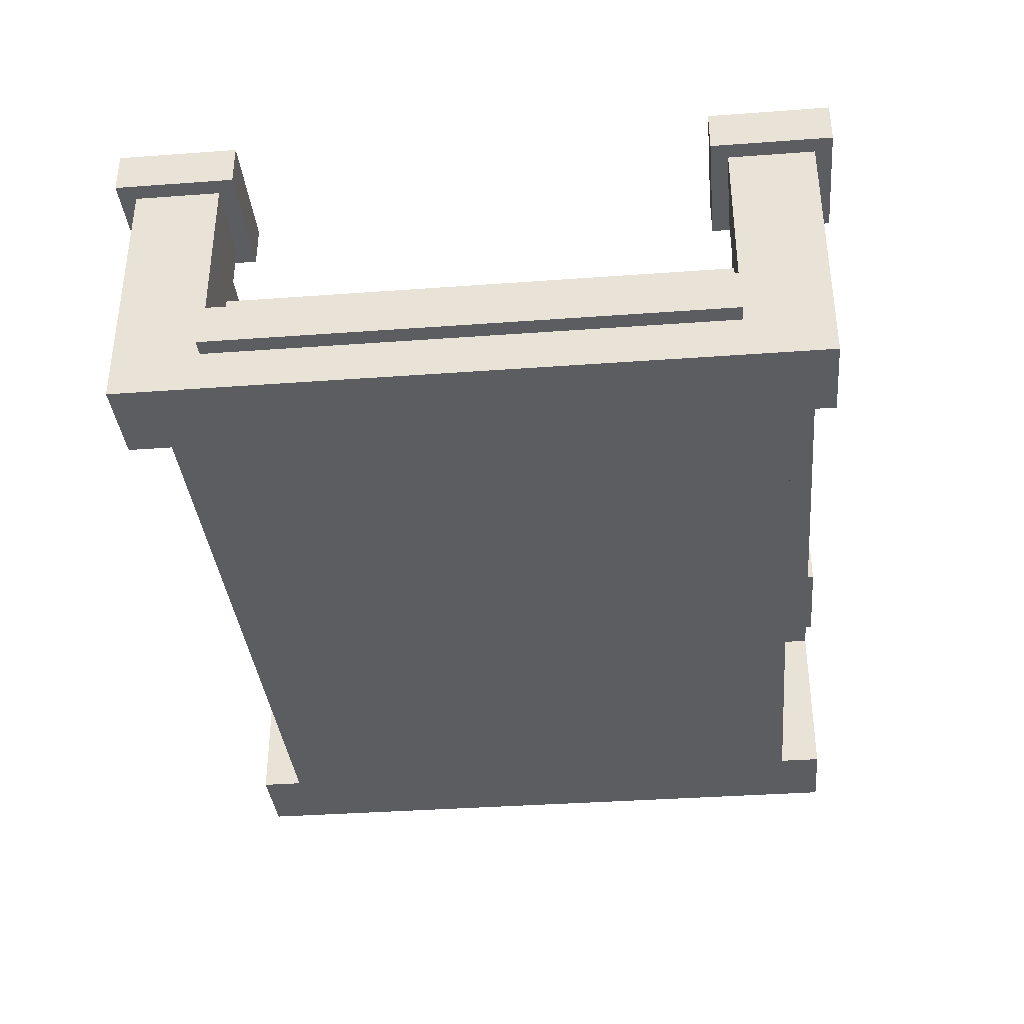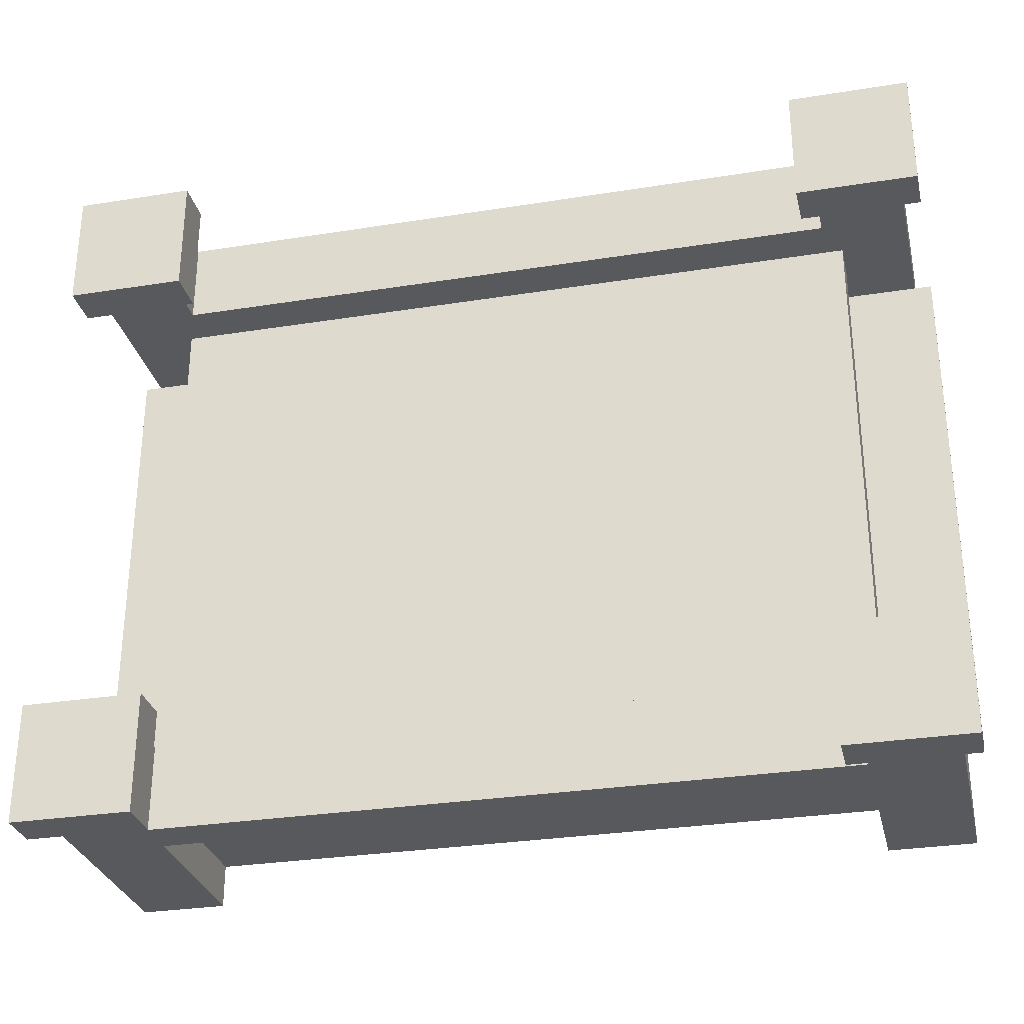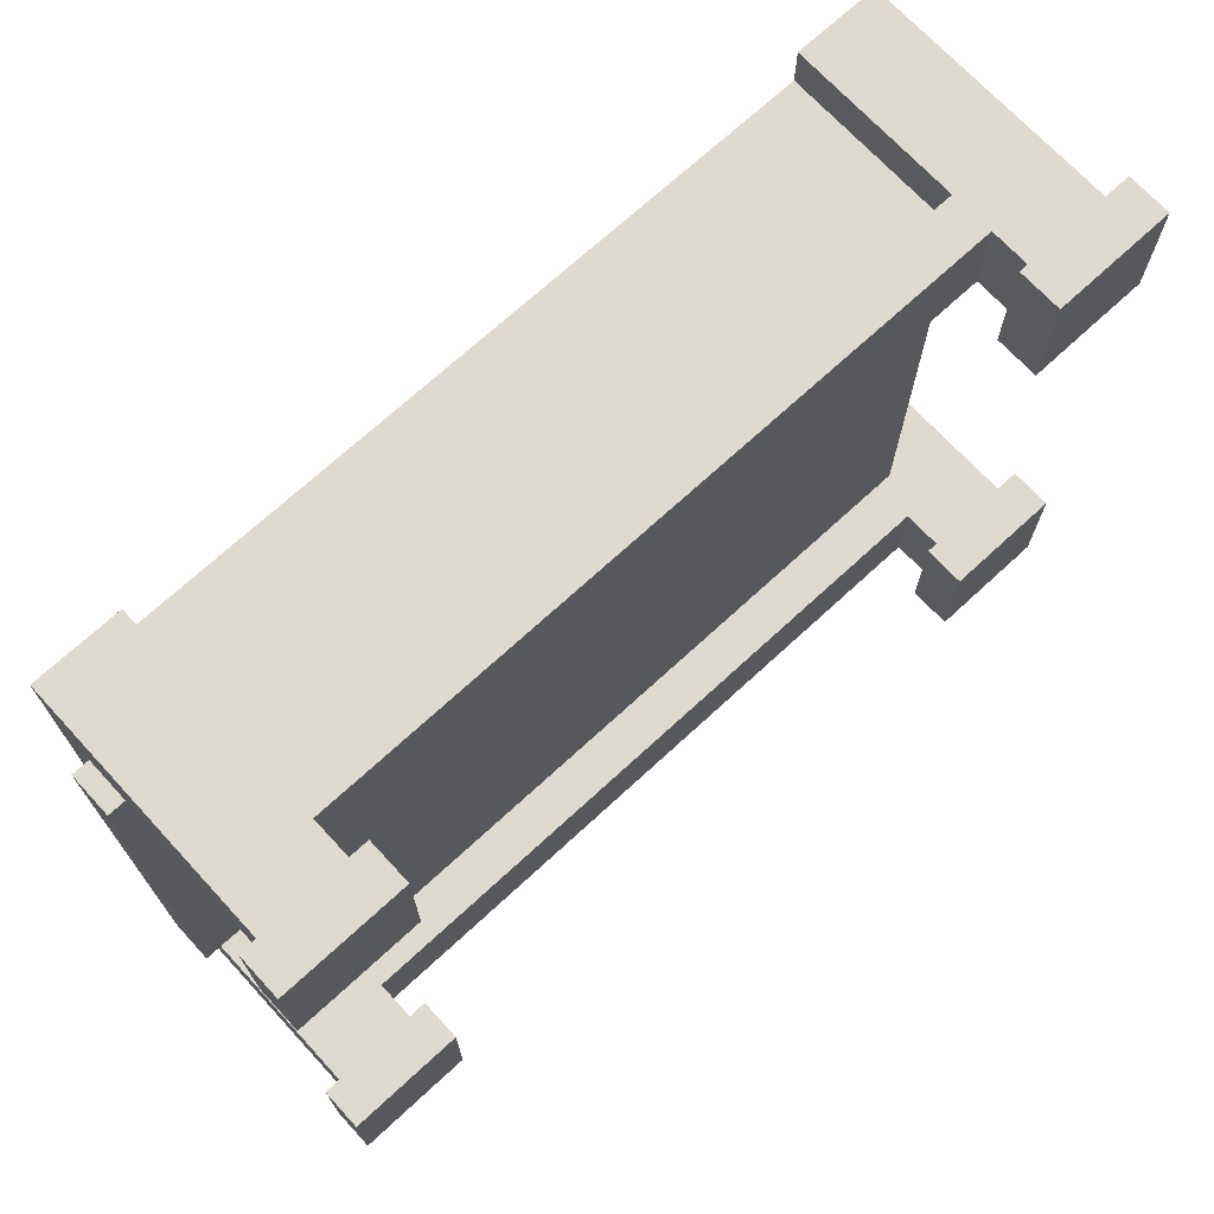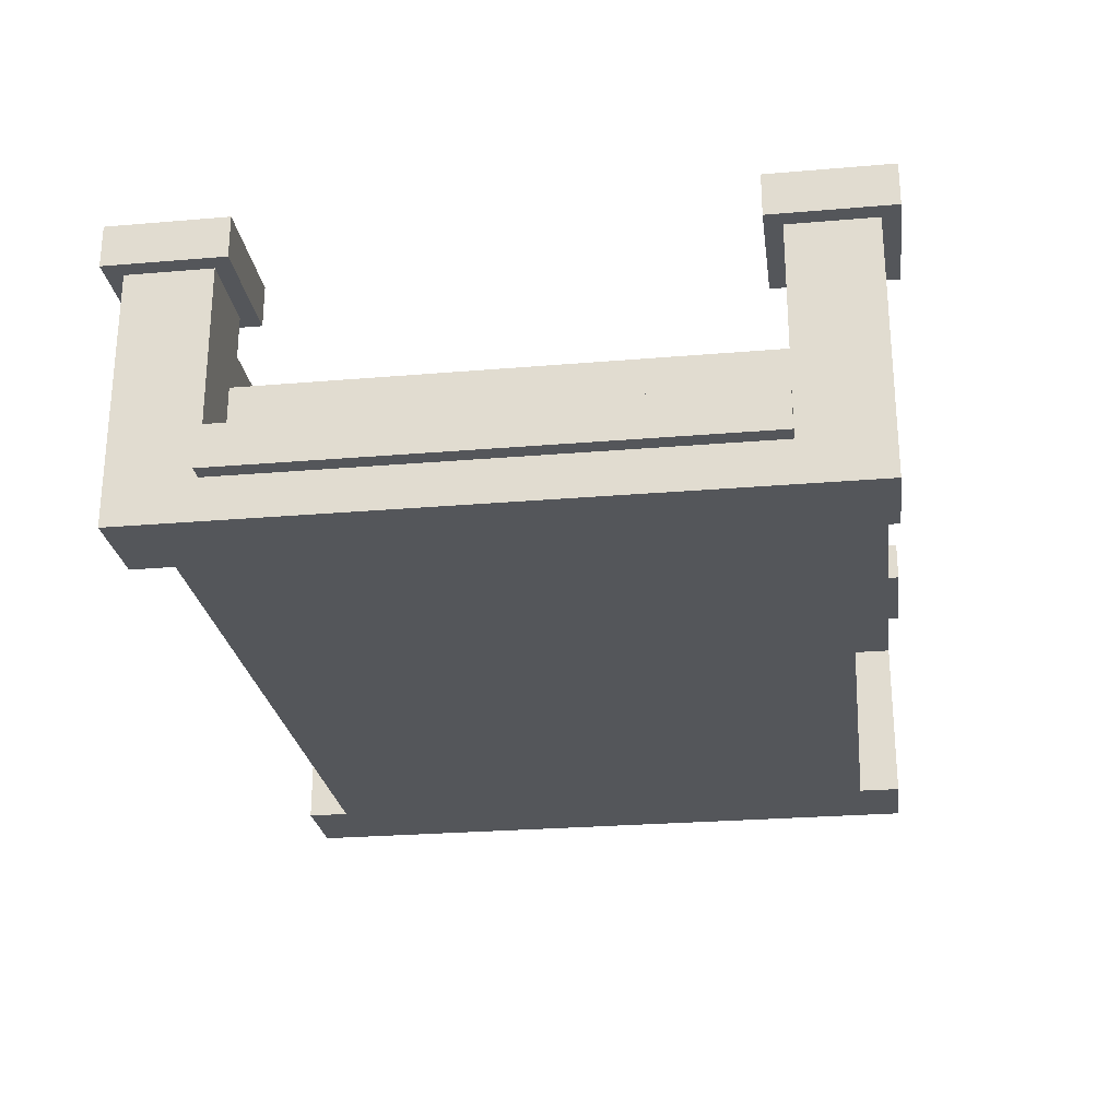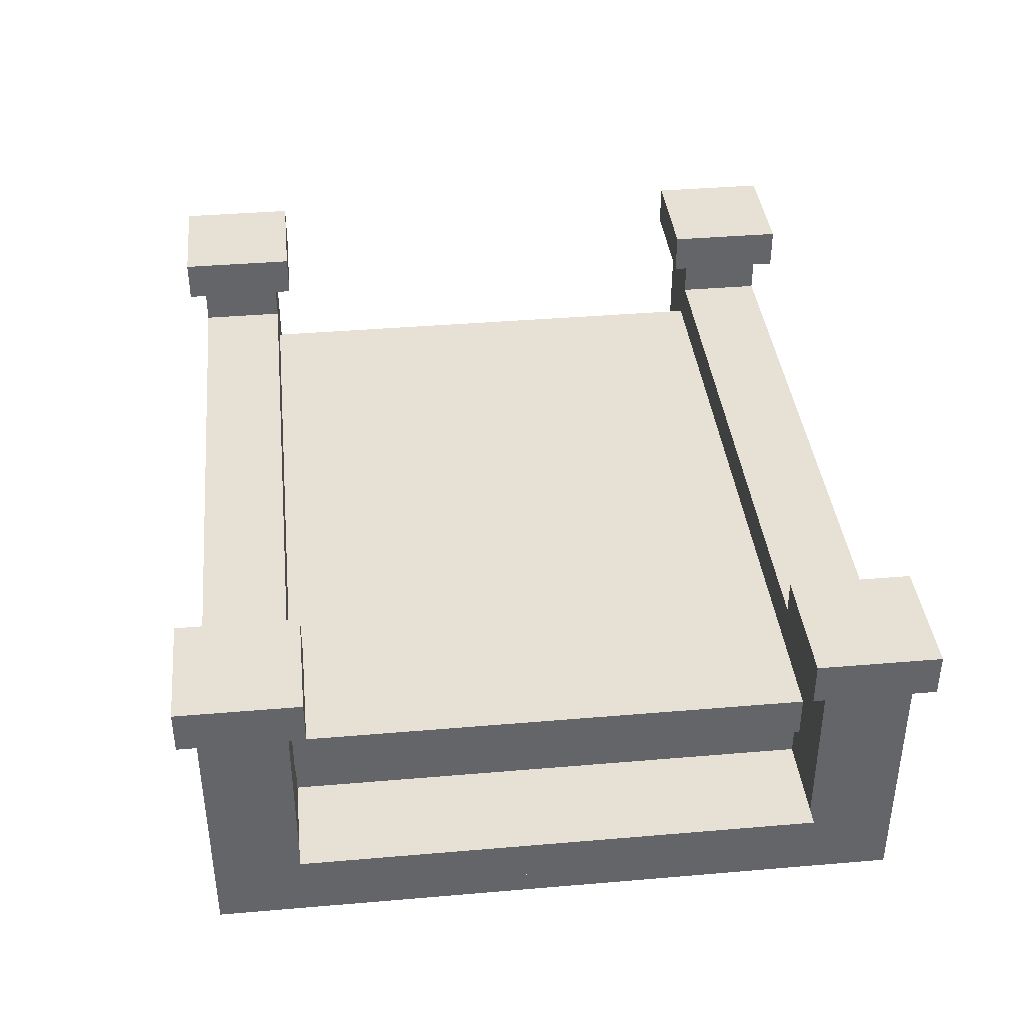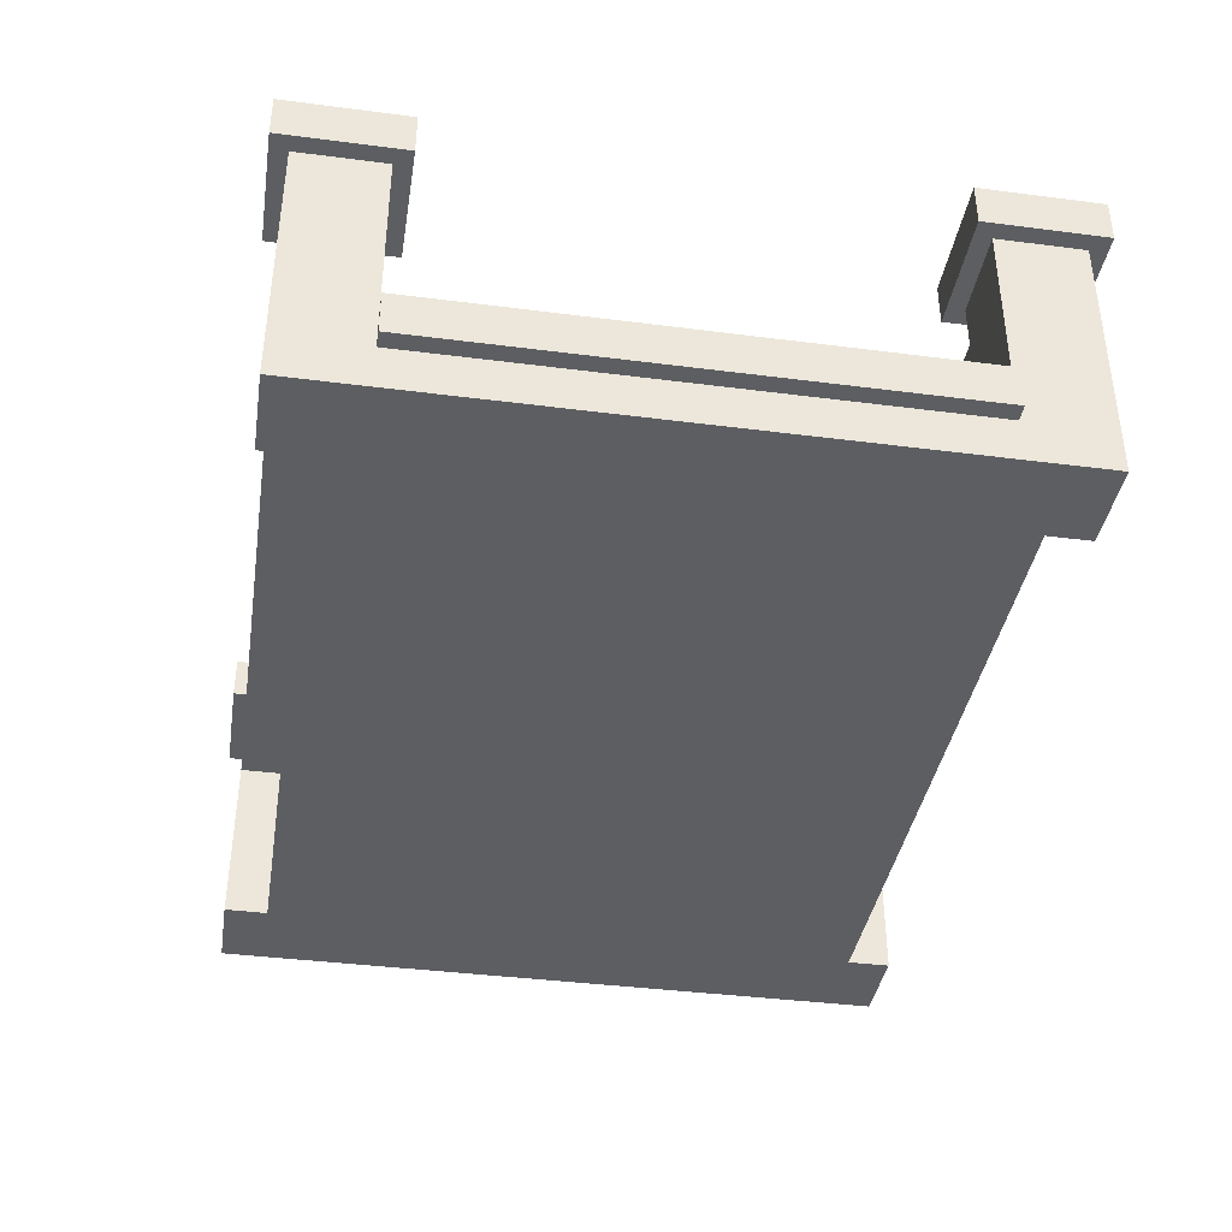
<metadata>
{"format":"obj","ext":"obj","renderer":"f3d","projection":"perspective","resolution":1024,"background":"white","views":[{"elev":-36.1,"azim":95.5,"up":"+Y"},{"elev":-30.1,"azim":-166.9,"up":"+Z"},{"elev":70.6,"azim":137.3,"up":"+Z"},{"elev":-25.5,"azim":-82.2,"up":"+Y"},{"elev":39.0,"azim":-96.1,"up":"+Y"},{"elev":-38.9,"azim":80.8,"up":"+Y"}]}
</metadata>
<code>
g bridge_woodNarrow
v 0.4 0.15 -0.35
v 0.4 0.2 -0.35
v -0.4 0.15 -0.35
v -0.4 0.2 -0.35
v -0.4 0.1 -0.3
v -0.4 0.15 -0.3
v -0.4 0.1 0.3
v -0.4 0.15 0.3
v -0.38 0.3 0.28
v -0.4 0.3 0.4
v -0.38 0.3 0.42
v -0.52 0.3 0.42
v -0.5 0.3 0.4
v -0.5 0.3 0.3
v -0.4 0.3 0.3
v -0.52 0.3 0.28
v -0.38 0.3 -0.42
v -0.4 0.3 -0.3
v -0.38 0.3 -0.28
v -0.52 0.3 -0.28
v -0.5 0.3 -0.3
v -0.5 0.3 -0.4
v -0.4 0.3 -0.4
v -0.52 0.3 -0.42
v 0.4 0.15 -0.3
v 0.4 0.1 -0.3
v 0.4 0.15 0.3
v 0.4 0.1 0.3
v 0.5 0 0.4
v 0.4 0 0.4
v 0.5 0.3 0.4
v 0.4 0.2 0.4
v 0.4 0.25 0.4
v -0.4 0.2 0.4
v -0.4 0.25 0.4
v 0.4 0.3 0.4
v -0.5 0 0.4
v -0.4 0 0.4
v 0.4 0.2 -0.4
v -0.4 0.2 -0.4
v 0.4 0 0.35
v 0.4 0.15 0.35
v 0.4 0.2 0.35
v 0.4 0.25 -0.3
v -0.4 0.25 -0.3
v 0.4 0.25 -0.4
v -0.4 0.25 -0.4
v -0.4 0.15 0.35
v -0.4 0.2 0.35
v 0.52 0.3 0.28
v 0.52 0.3 0.42
v 0.38 0.3 0.42
v 0.4 0.3 0.3
v 0.5 0.3 0.3
v 0.38 0.3 0.28
v 0.5 0.1 0.3
v 0.42 0.15 0.3
v 0.42 0.2 0.3
v 0.4 0.25 0.3
v -0.42 0.2 0.3
v -0.4 0.25 0.3
v -0.42 0.15 0.3
v -0.5 0.1 0.3
v 0.52 0.3 -0.42
v 0.5 0.3 -0.3
v 0.52 0.3 -0.28
v 0.38 0.3 -0.28
v 0.4 0.3 -0.3
v 0.4 0.3 -0.4
v 0.5 0.3 -0.4
v 0.38 0.3 -0.42
v 0.5 0.1 -0.3
v 0.42 0.15 -0.3
v 0.42 0.2 -0.3
v -0.42 0.2 -0.3
v -0.42 0.15 -0.3
v -0.5 0.1 -0.3
v -0.4 0 0.35
v -0.5 0 -0.4
v -0.4 0 -0.4
v 0.5 0 -0.4
v 0.4 0 -0.4
v 0.4 0 -0.35
v -0.4 0 -0.35
v -0.5 0.05 -0.3
v -0.5 0.05 0.3
v 0.5 0.05 -0.3
v 0.5 0.05 0.3
v -0.52 0.35 -0.42
v -0.52 0.35 -0.28
v 0.52 0.35 -0.28
v 0.38 0.35 -0.28
v 0.52 0.35 -0.42
v 0.38 0.35 -0.42
v -0.52 0.35 0.28
v -0.52 0.35 0.42
v -0.38 0.35 -0.28
v 0.38 0.35 0.28
v 0.38 0.35 0.42
v -0.38 0.35 -0.42
v -0.38 0.35 0.28
v -0.38 0.35 0.42
v 0.52 0.35 0.42
v 0.52 0.35 0.28
v 0.52 0.1 -0.3
v 0.52 0.1 0.3
v -0.52 0.05 -0.3
v -0.52 0.1 -0.3
v -0.52 0.05 0.3
v -0.52 0.1 0.3
v 0.52 0.05 0.3
v 0.52 0.05 -0.3
f 3 2 1
f 2 3 4
f 7 6 5
f 6 7 8
f 11 10 9
f 10 11 12
f 10 12 13
f 13 12 14
f 15 9 10
f 9 15 16
f 16 15 14
f 16 14 12
f 19 18 17
f 18 19 20
f 18 20 21
f 21 20 22
f 23 17 18
f 17 23 24
f 24 23 22
f 24 22 20
f 27 26 25
f 26 27 28
f 31 30 29
f 30 31 32
f 32 31 33
f 32 33 34
f 34 33 35
f 33 31 36
f 13 34 35
f 37 34 13
f 34 37 38
f 13 35 10
f 4 39 2
f 39 4 40
f 30 42 41
f 42 30 43
f 43 30 32
f 46 45 44
f 45 46 47
f 42 49 48
f 49 42 43
f 51 31 50
f 31 51 52
f 31 52 36
f 36 52 53
f 54 50 31
f 50 54 55
f 55 54 53
f 55 53 52
f 27 56 28
f 56 27 57
f 57 54 56
f 54 57 58
f 54 58 59
f 59 58 60
f 59 60 61
f 60 14 61
f 62 14 60
f 7 14 62
f 14 7 63
f 7 62 8
f 61 14 15
f 54 59 53
f 66 65 64
f 65 66 67
f 65 67 68
f 68 67 69
f 70 64 65
f 64 70 71
f 71 70 69
f 71 69 67
f 61 33 59
f 33 61 35
f 34 43 32
f 43 34 49
f 65 73 72
f 73 65 74
f 74 65 44
f 74 44 75
f 44 65 68
f 45 75 44
f 21 75 45
f 21 76 75
f 21 5 76
f 5 21 77
f 76 5 6
f 21 45 18
f 25 72 73
f 72 25 26
f 34 48 49
f 48 34 78
f 78 34 38
f 18 47 23
f 47 18 45
f 44 69 46
f 69 44 68
f 33 53 59
f 53 33 36
f 10 61 15
f 61 10 35
f 22 80 79
f 80 22 40
f 40 22 47
f 40 47 39
f 39 47 46
f 47 22 23
f 70 39 46
f 81 39 70
f 39 81 82
f 70 46 69
f 82 2 39
f 2 82 83
f 2 83 1
f 37 78 38
f 78 37 84
f 84 37 80
f 80 37 79
f 83 78 84
f 78 83 41
f 81 41 83
f 81 30 41
f 30 81 29
f 81 83 82
f 4 80 40
f 80 4 84
f 84 4 3
f 79 85 22
f 85 79 37
f 85 37 86
f 86 37 13
f 13 63 86
f 63 13 14
f 77 22 85
f 22 77 21
f 65 81 70
f 81 65 87
f 87 65 72
f 87 29 81
f 29 87 88
f 29 88 56
f 29 56 31
f 31 56 54
f 20 89 24
f 89 20 90
f 93 92 91
f 92 93 94
f 12 95 16
f 95 12 96
f 3 83 84
f 83 3 1
f 94 64 71
f 64 94 93
f 91 64 93
f 64 91 66
f 97 20 19
f 20 97 90
f 91 67 66
f 67 91 92
f 52 98 55
f 98 52 99
f 97 17 100
f 17 97 19
f 100 90 97
f 90 100 89
f 89 17 24
f 17 89 100
f 67 94 71
f 94 67 92
f 102 9 101
f 9 102 11
f 102 12 11
f 12 102 96
f 95 9 16
f 9 95 101
f 103 52 51
f 52 103 99
f 95 102 101
f 102 95 96
f 98 103 104
f 103 98 99
f 98 50 55
f 50 98 104
f 103 50 104
f 50 103 51
f 42 78 41
f 78 42 48
f 72 106 105
f 106 72 56
f 56 72 26
f 56 26 28
f 109 108 107
f 108 109 110
f 62 75 76
f 75 62 60
f 62 6 8
f 6 62 76
f 88 112 111
f 112 88 87
f 27 73 57
f 73 27 25
f 72 112 87
f 112 72 105
f 109 85 86
f 85 109 107
f 63 109 86
f 109 63 110
f 77 7 5
f 7 77 63
f 63 77 108
f 63 108 110
f 107 77 85
f 77 107 108
f 106 112 105
f 112 106 111
f 75 58 74
f 58 75 60
f 106 88 111
f 88 106 56
f 58 73 74
f 73 58 57

</code>
